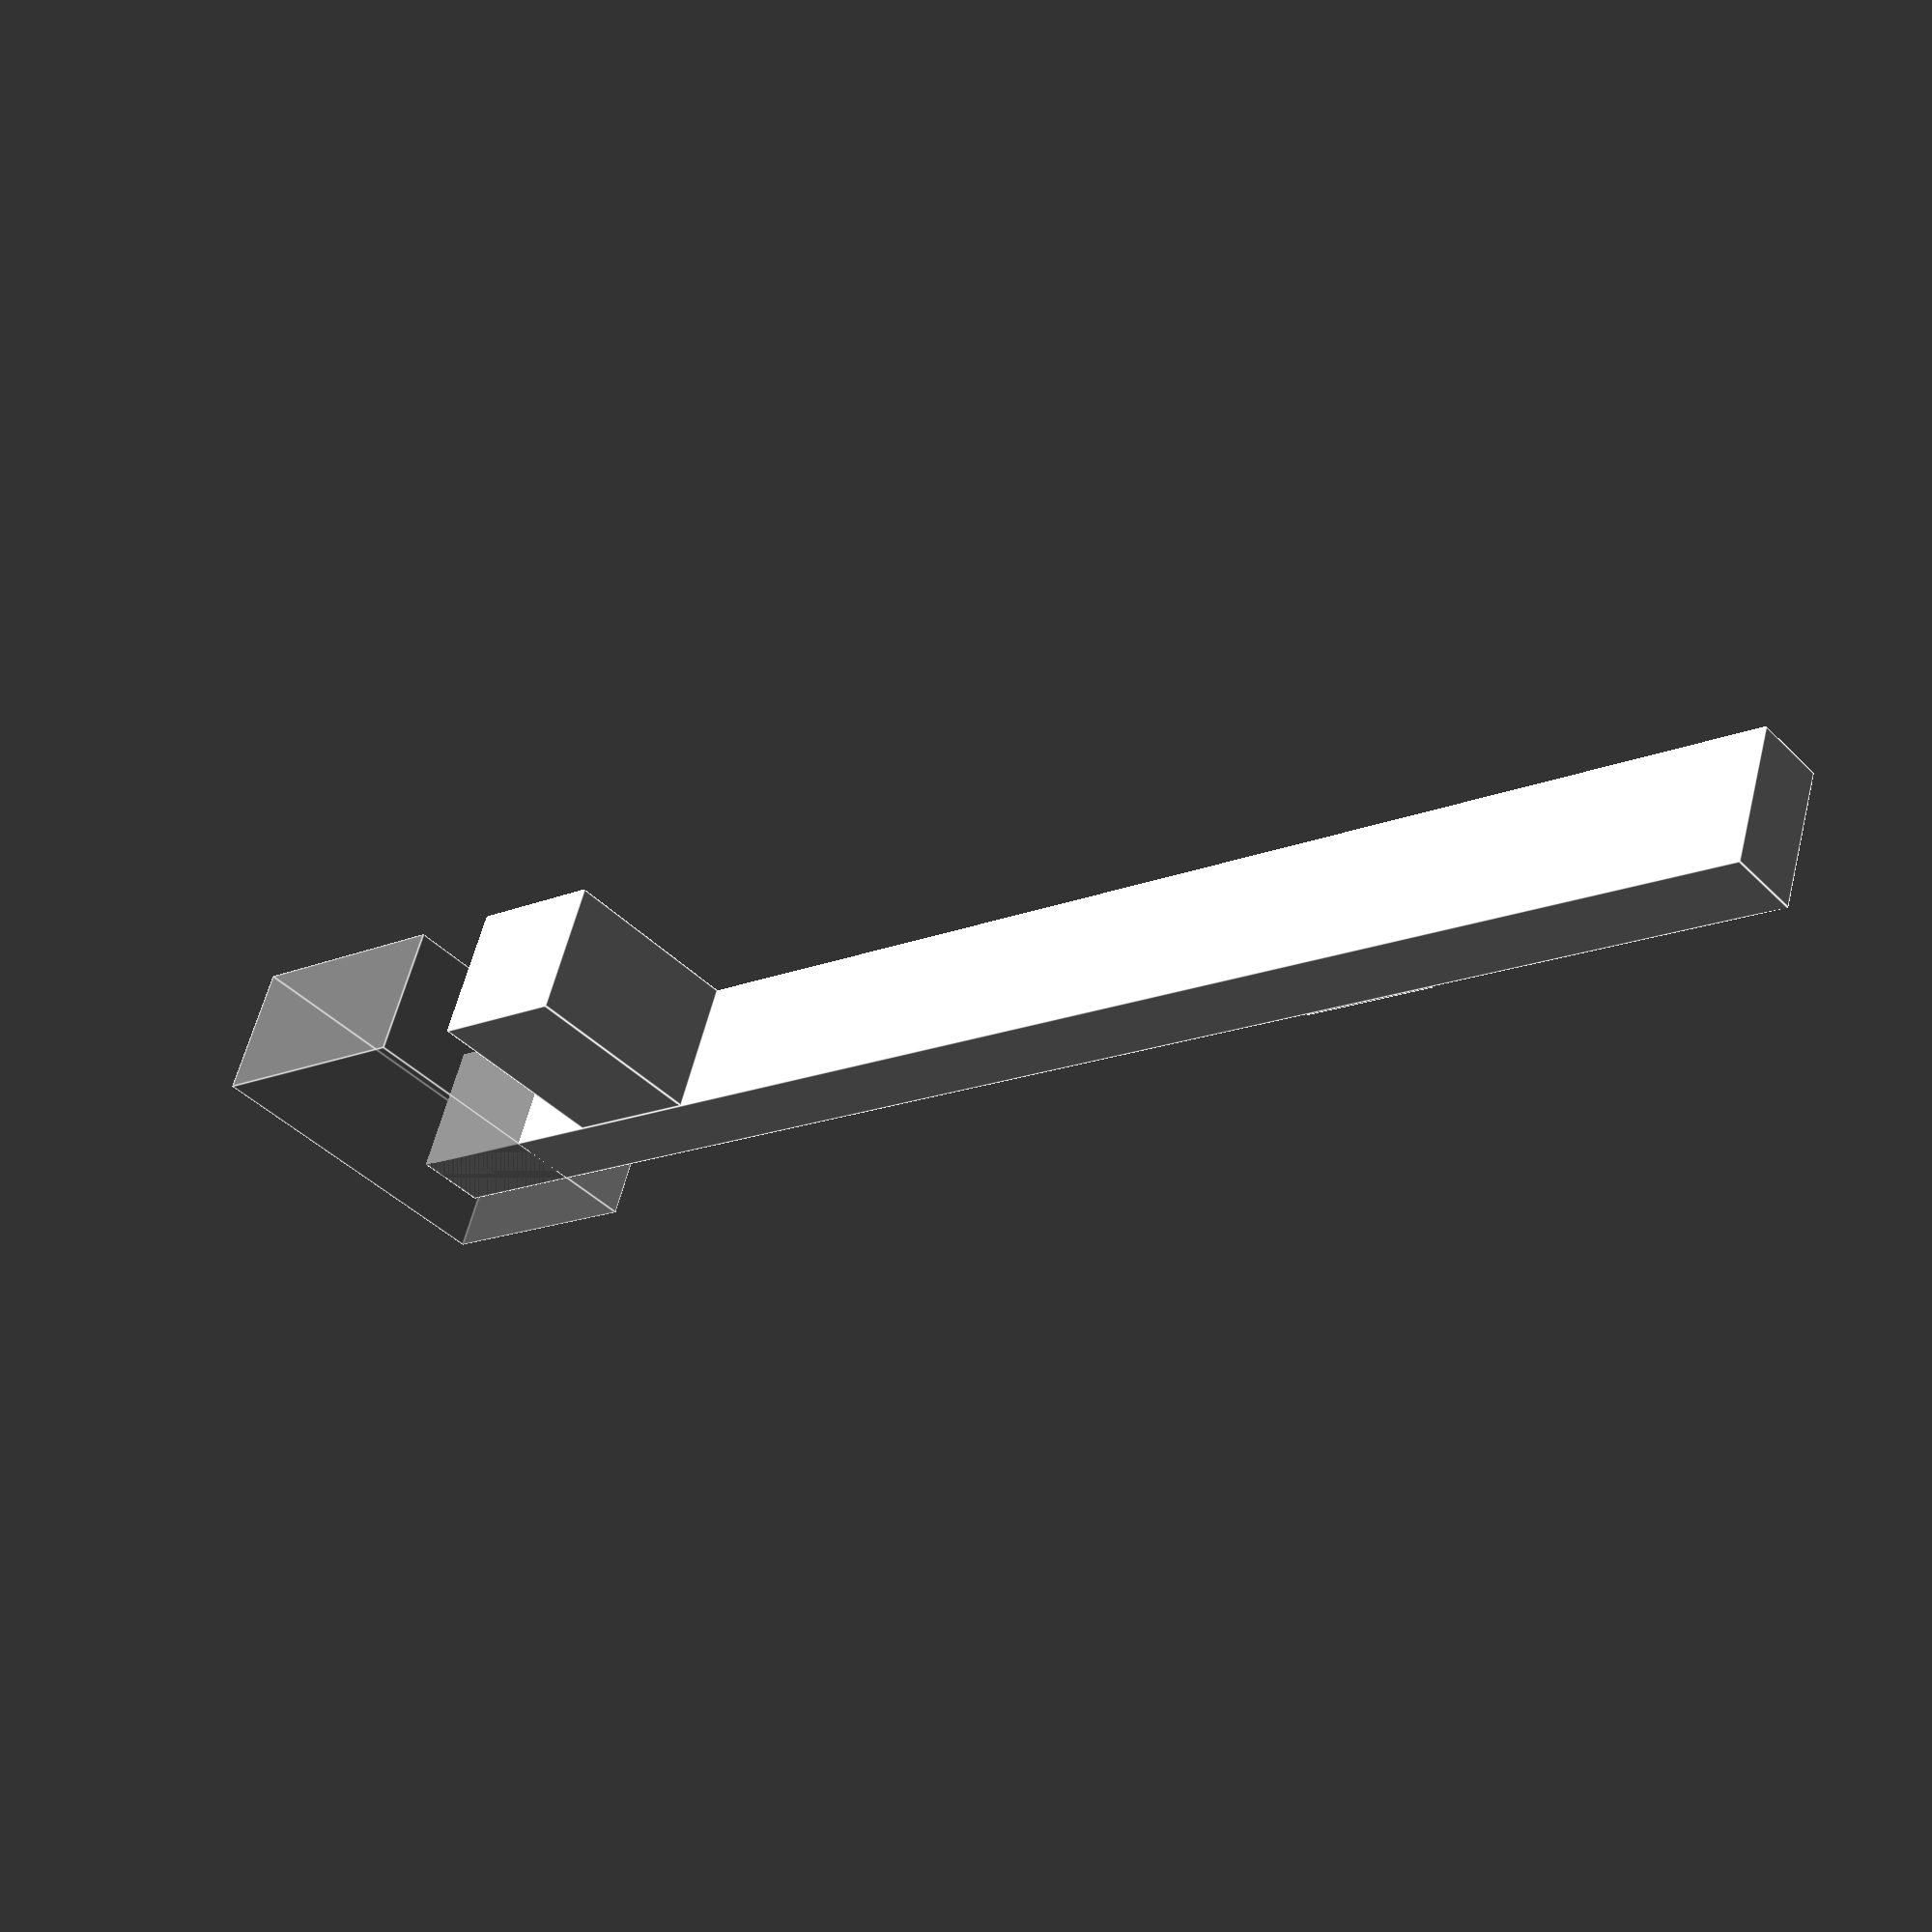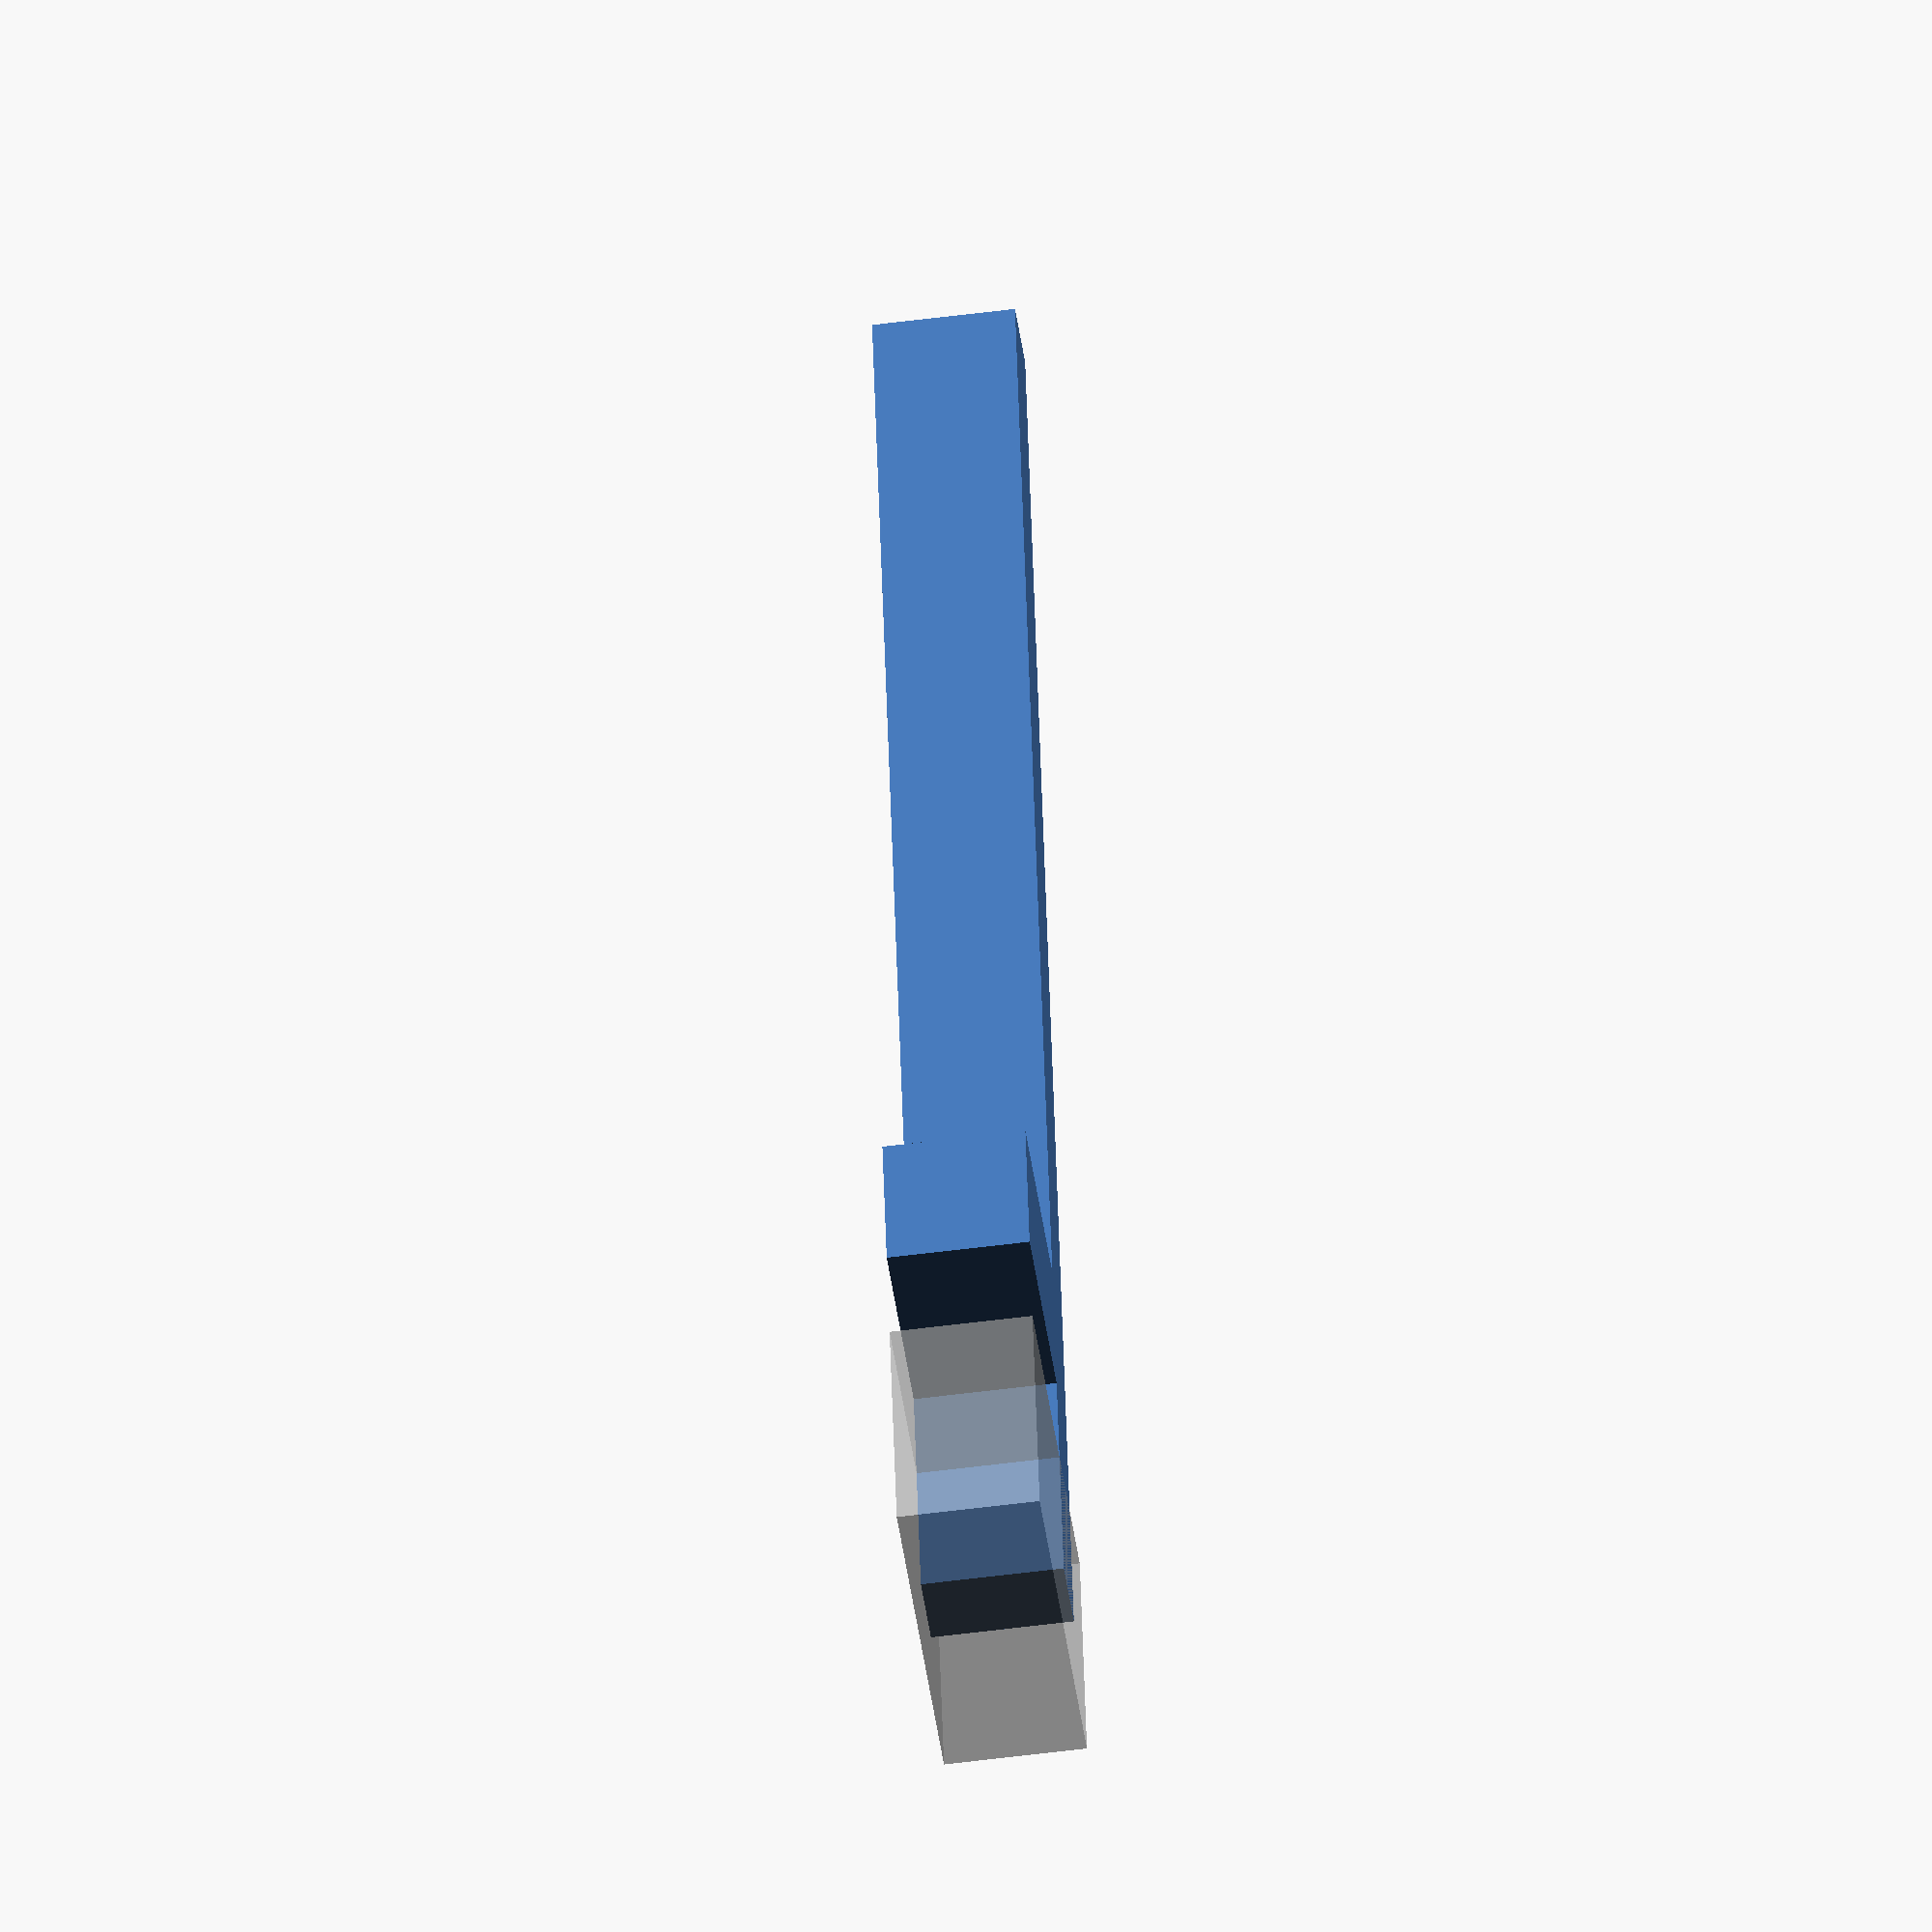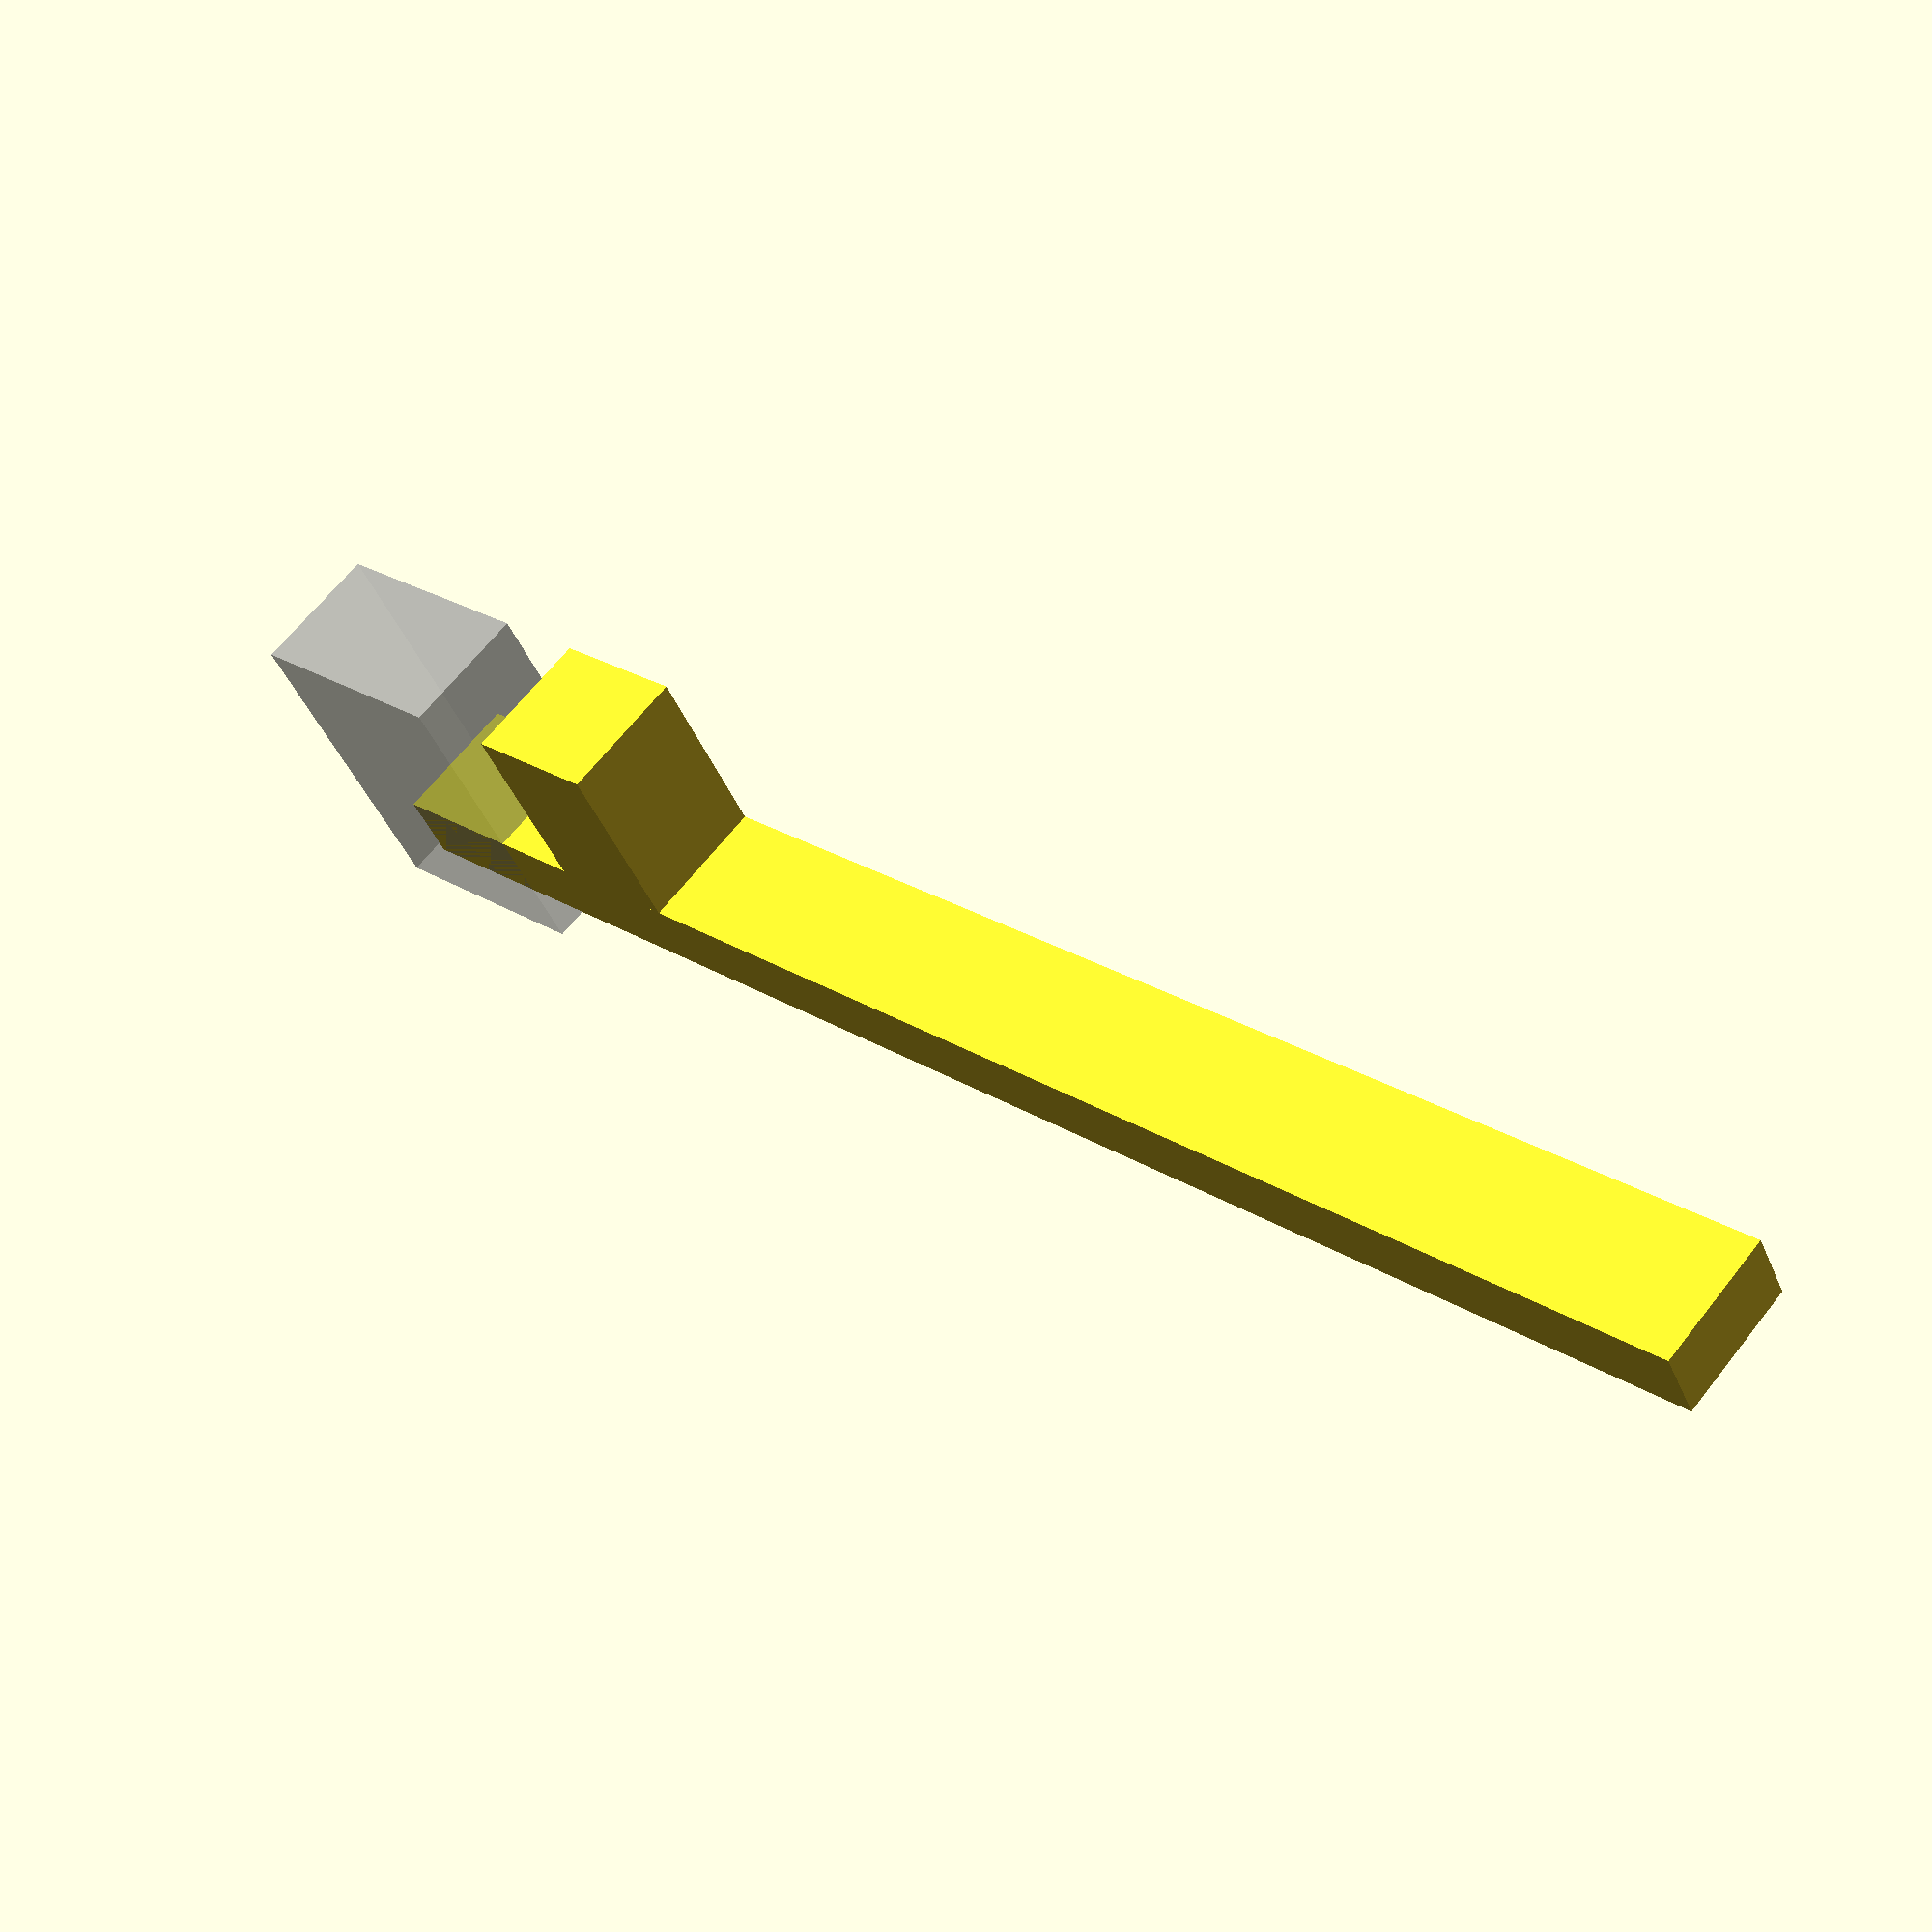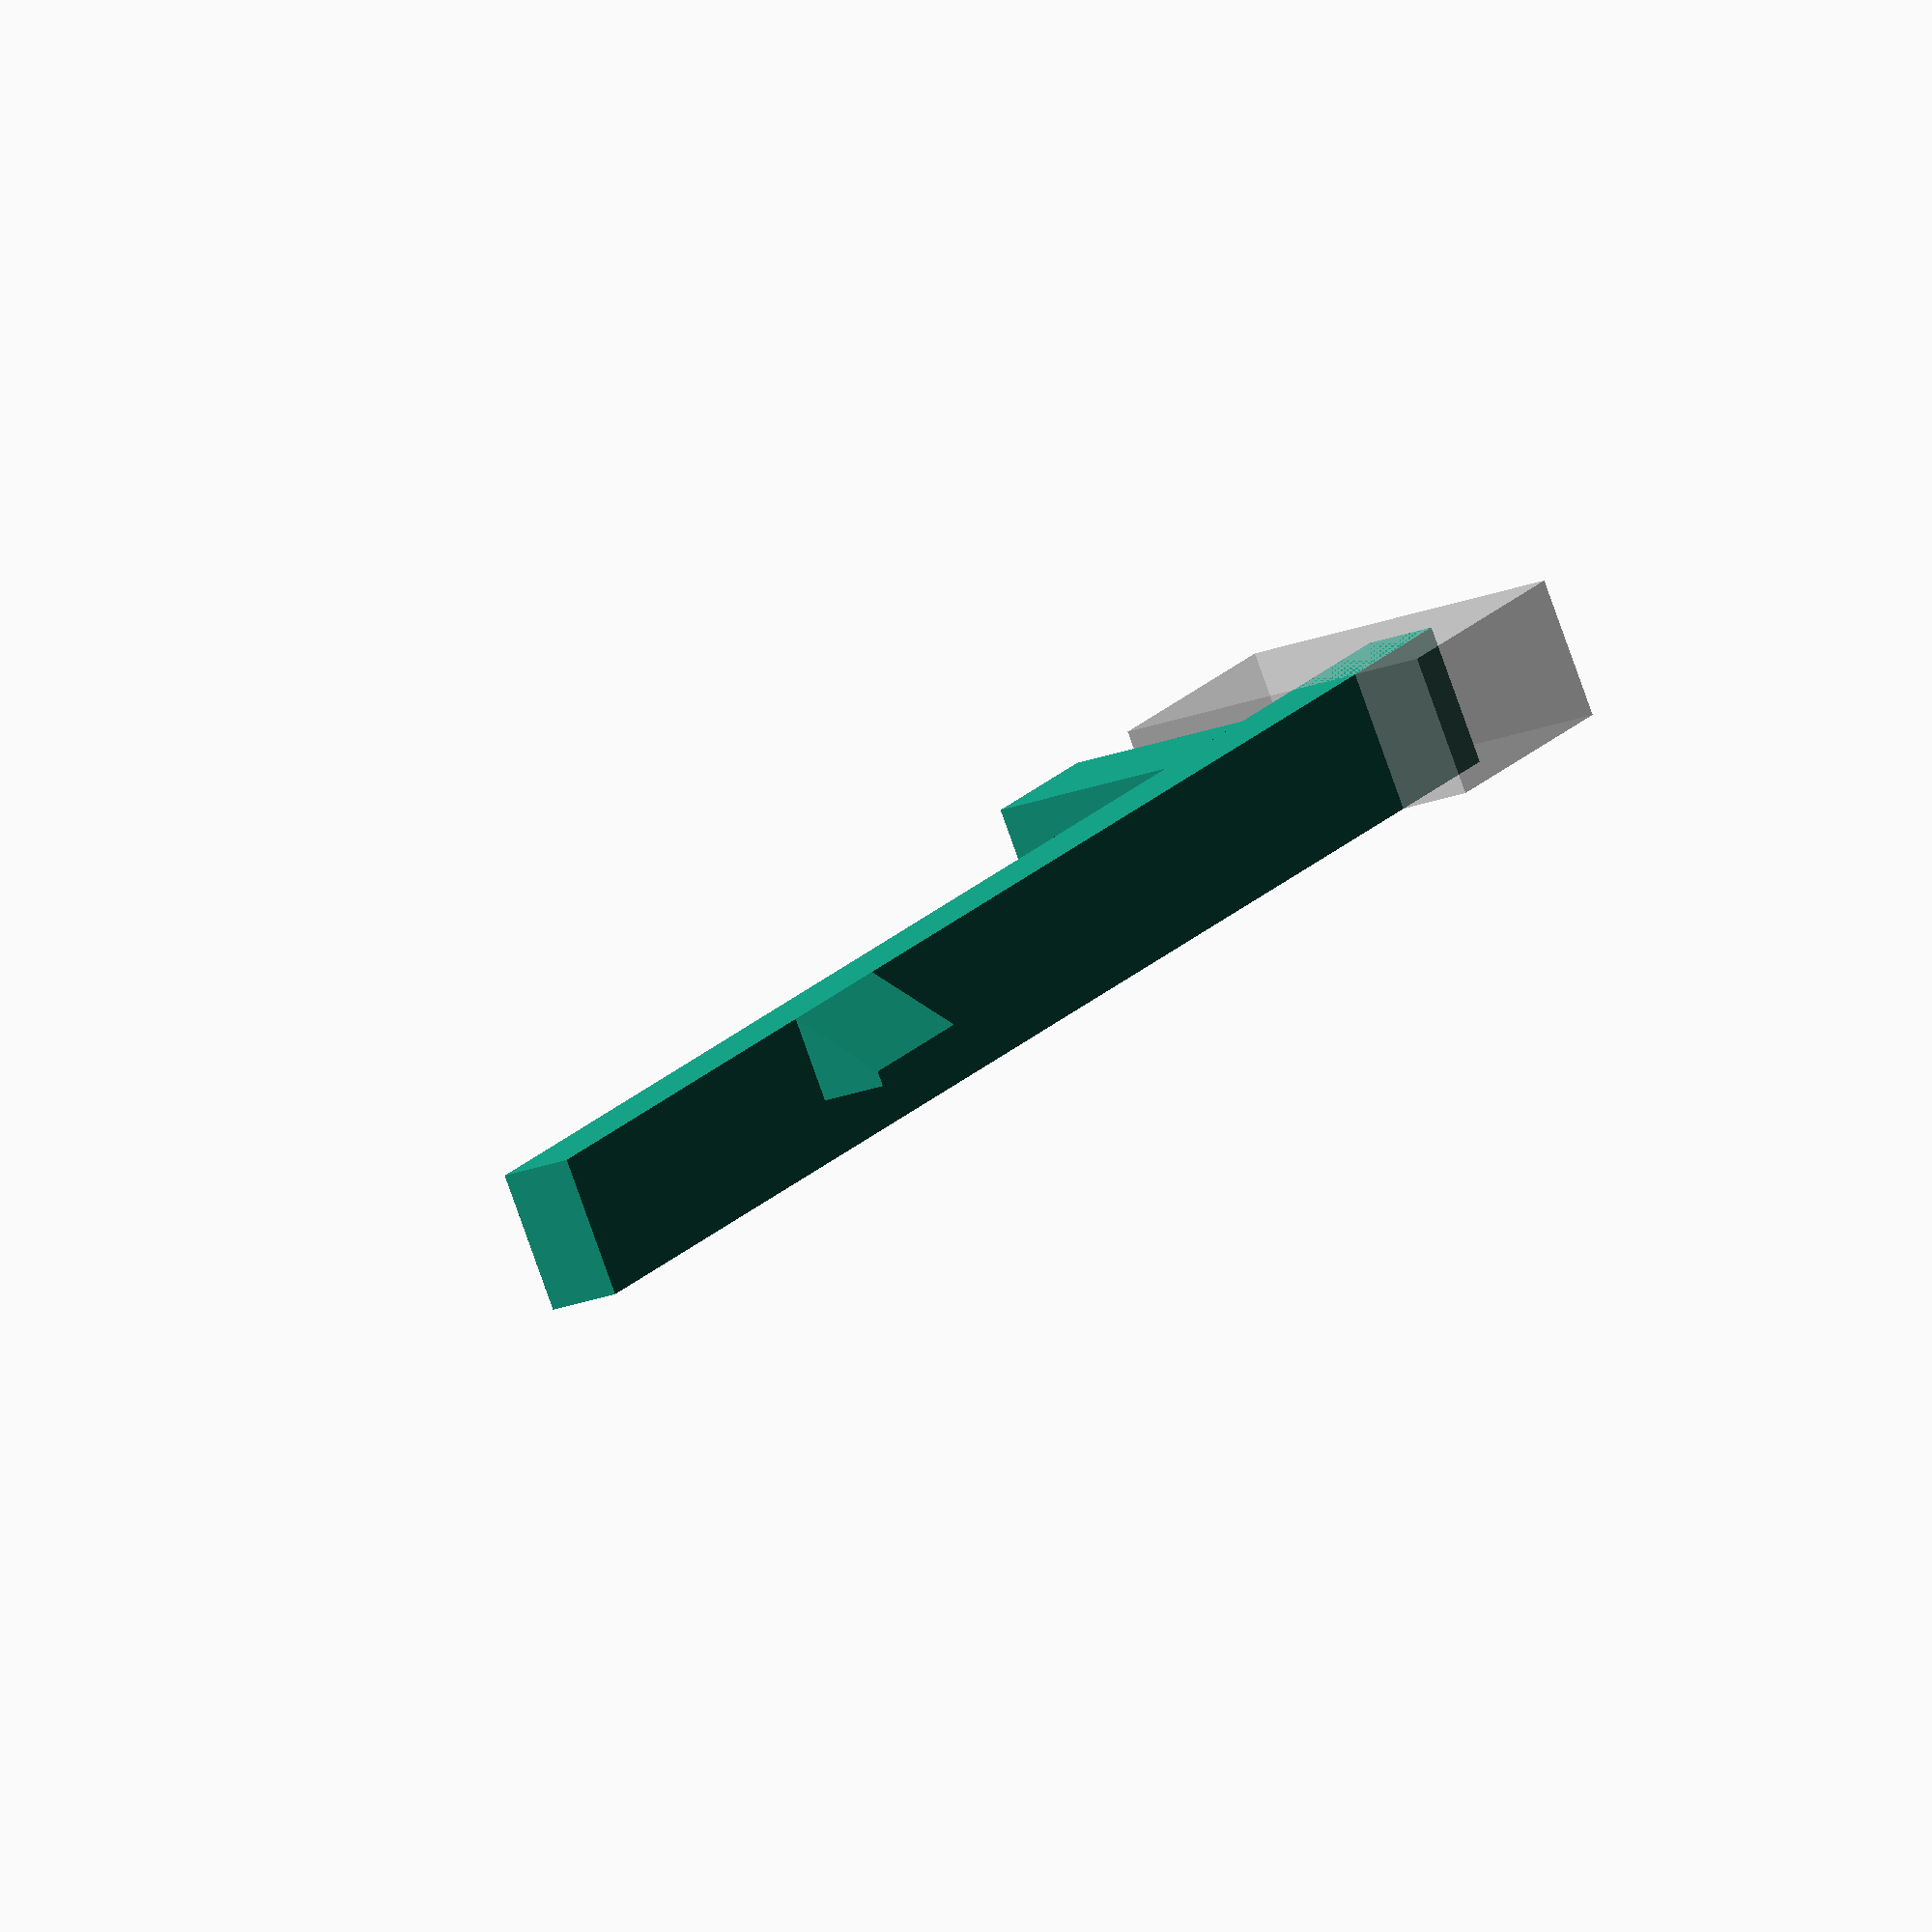
<openscad>
module latch() {
    translate([-6, 1, 0])
    cube([34, 1.5, 2.8]);
    
    
    translate([19, 2.5, 1.1])
    rotate([0, -90, 0])
    linear_extrude(3)
    polygon([[0, 0], [1.7, 0], [0.3, 1.4], [0, 1.4]]);
    
    translate([-1, -3, 0])
    cube([3, 4, 2.8]);
}

module cup() {
    latch();
}

module base() {
    cube([5, 7, 2.8]);
}

module preview() {
    latch();
}



%
base();

translate([8, 3, 0])
preview();
</openscad>
<views>
elev=120.2 azim=41.6 roll=346.0 proj=p view=edges
elev=235.9 azim=102.0 roll=82.3 proj=o view=wireframe
elev=115.0 azim=27.4 roll=322.1 proj=p view=wireframe
elev=261.2 azim=301.6 roll=160.4 proj=o view=wireframe
</views>
